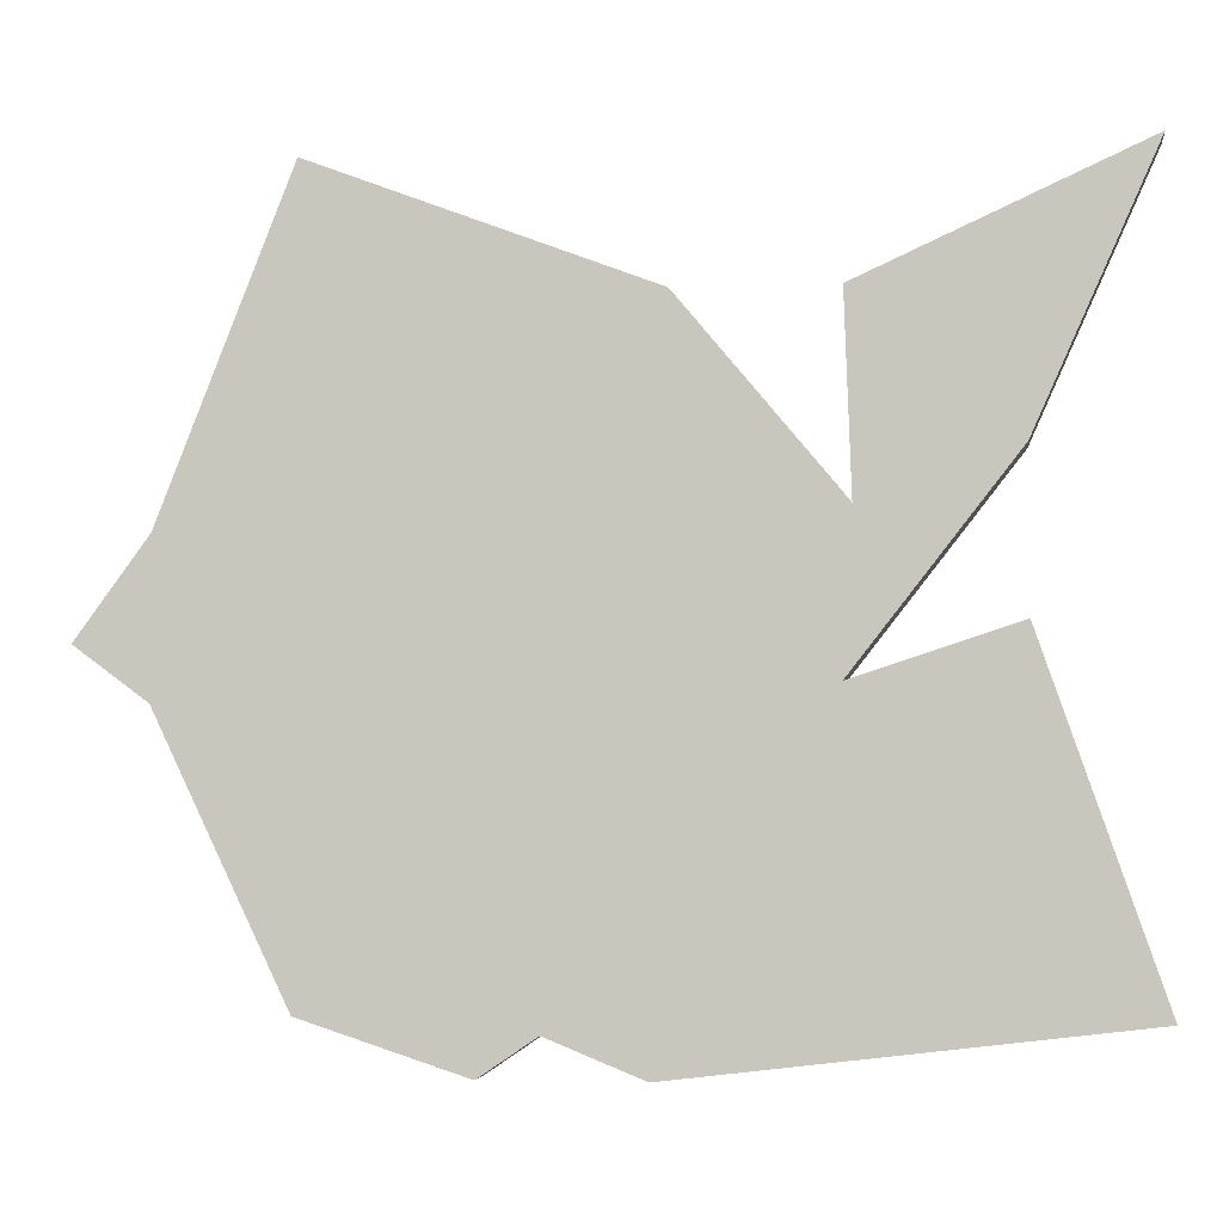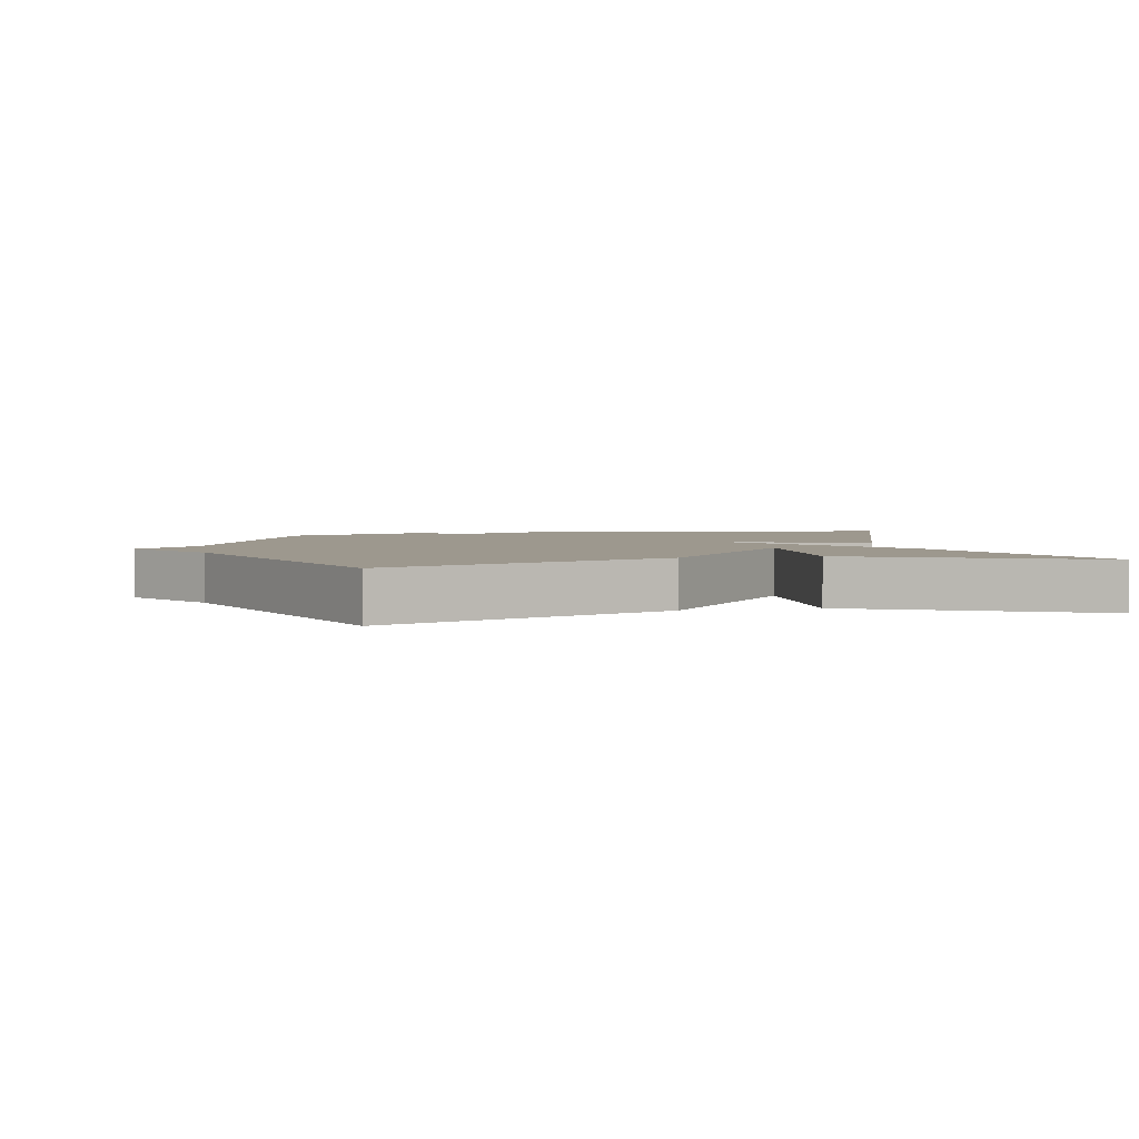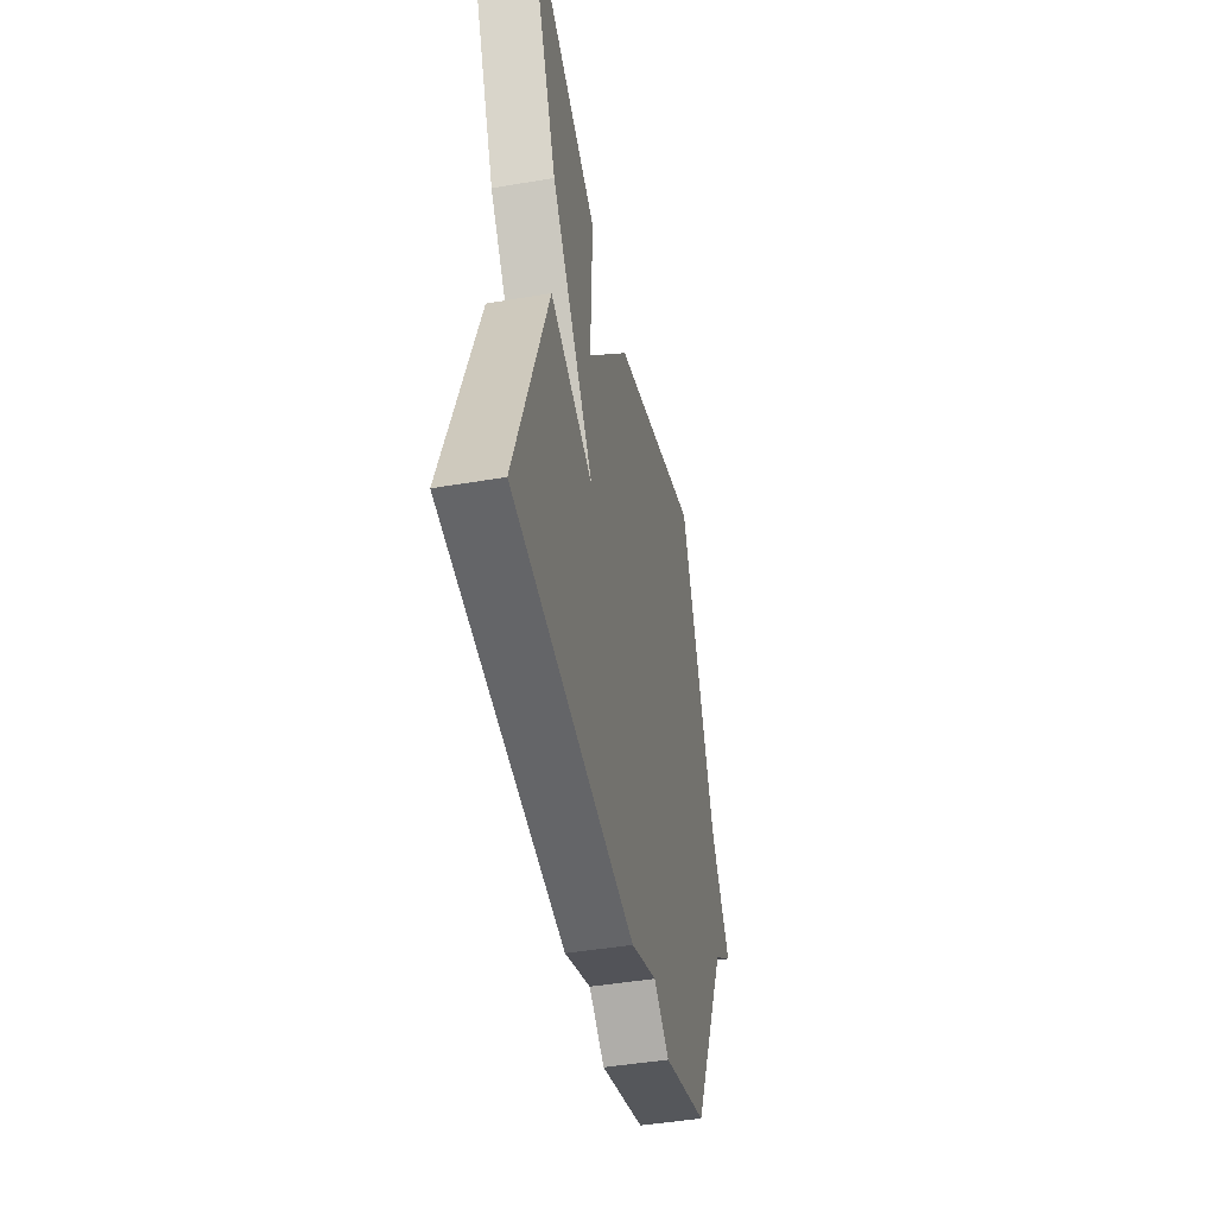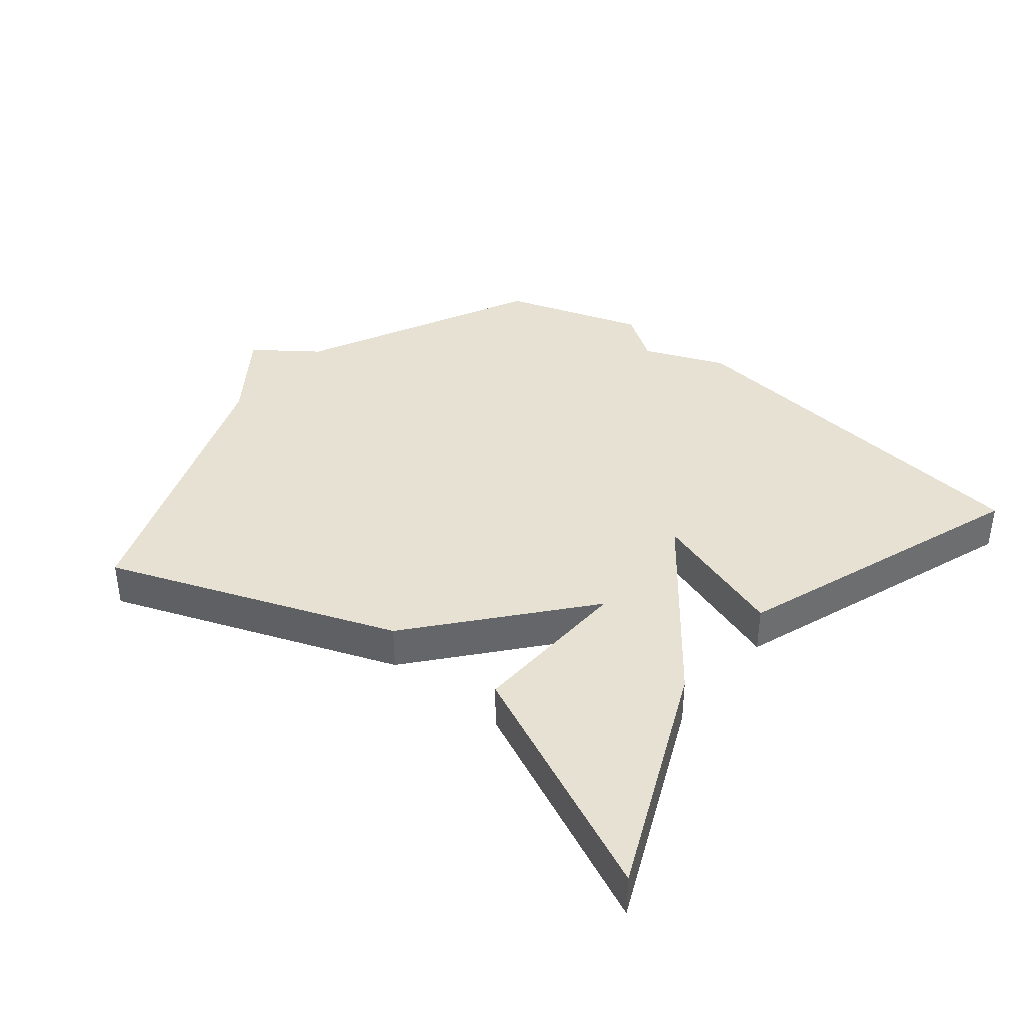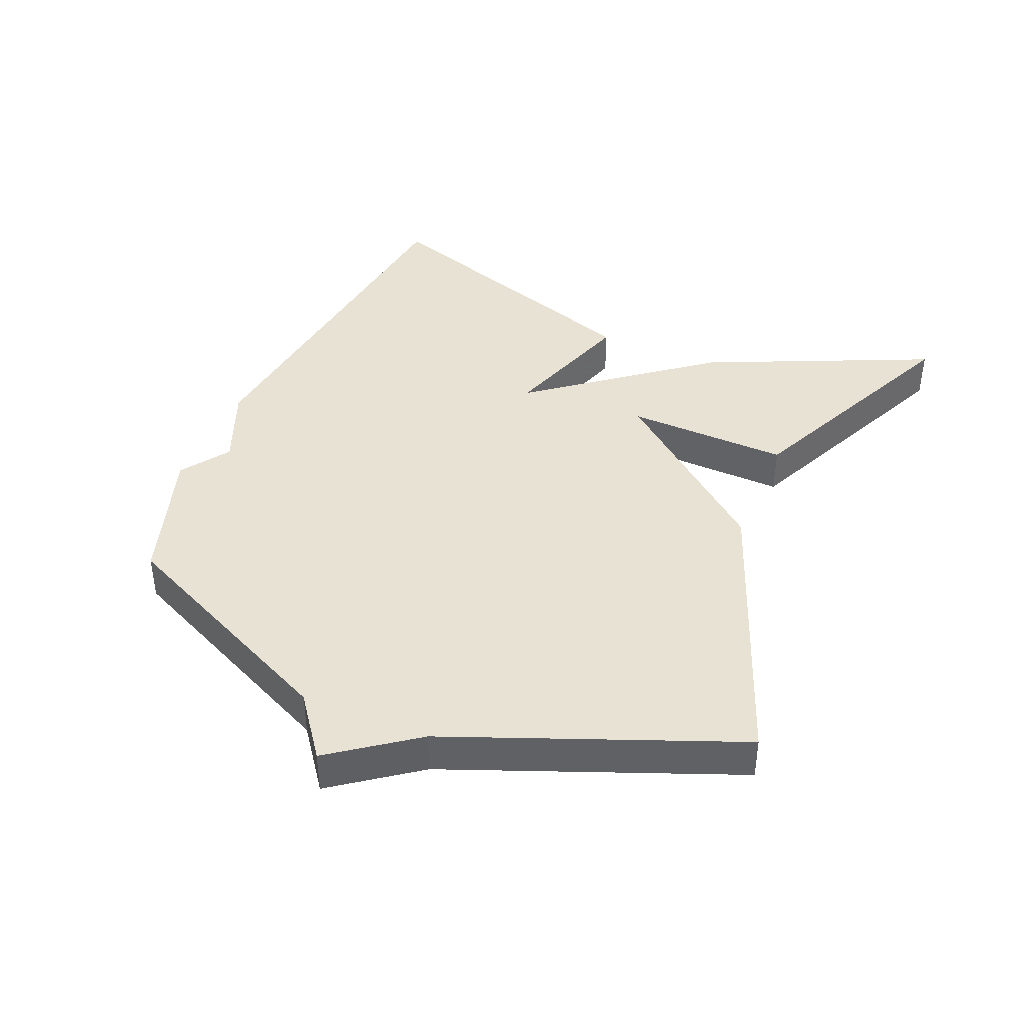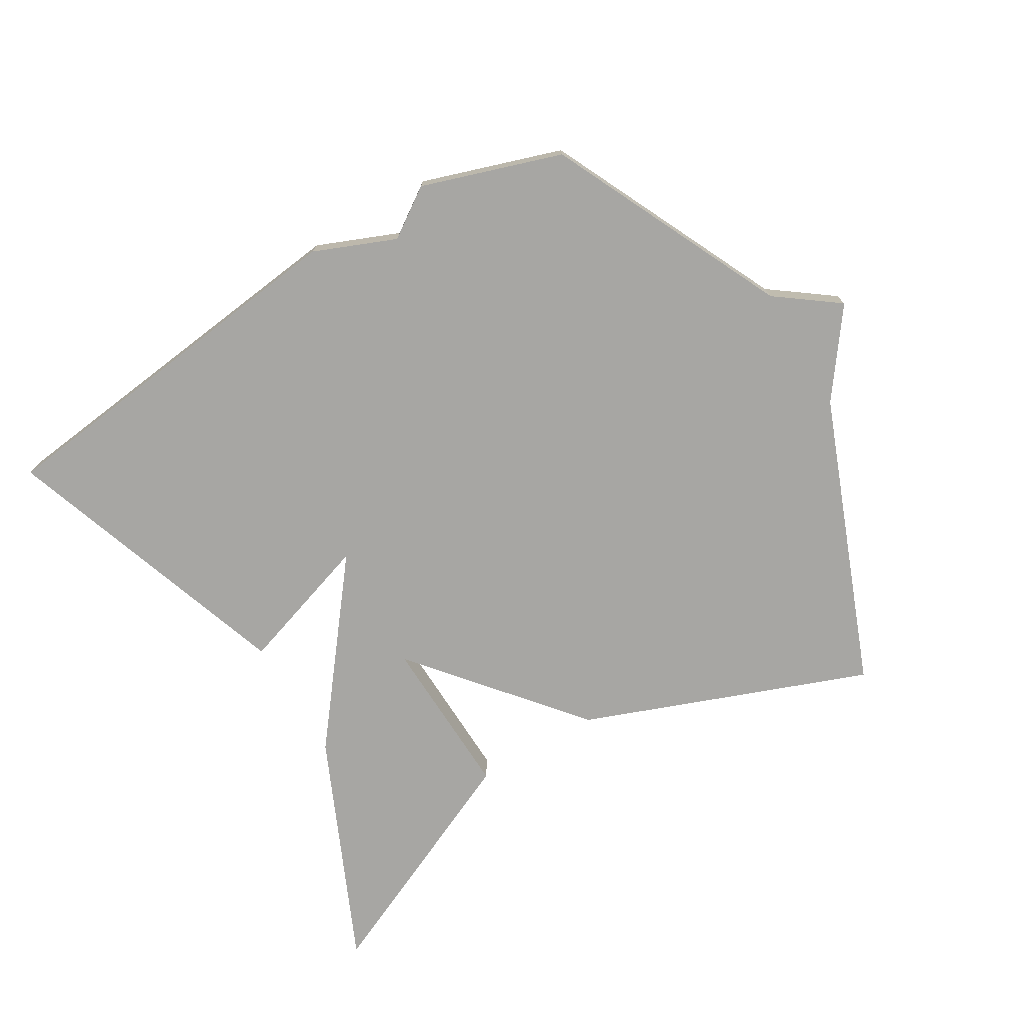
<metadata>
{"format":"obj","ext":"obj","renderer":"f3d","projection":"perspective","resolution":1024,"background":"white","views":[{"elev":-3.9,"azim":7.5,"up":"+Z"},{"elev":3.2,"azim":-11.7,"up":"+Y"},{"elev":-45.0,"azim":101.2,"up":"+Z"},{"elev":38.6,"azim":39.2,"up":"+Y"},{"elev":40.7,"azim":-67.3,"up":"+Y"},{"elev":-74.2,"azim":-149.3,"up":"+Y"}]}
</metadata>
<code>
v -0.5 0.07 -0.5
v -0.672 0.07 -0.14
v -0.767 0.07 -0.07
v -0.672 0.07 0.06
v -0.5 0.07 0.5
v -0.063 0.07 0.335
v 0.146 0.07 0.084
v 0.137 0.07 0.335
v 0.5 0.07 0.5
v 0.344 0.07 0.151
v 0.134 0.07 -0.118
v 0.344 0.07 -0.049
v 0.5 0.07 -0.5
v -0.086 0.07 -0.57
v -0.211 0.07 -0.519
v -0.286 0.07 -0.57
v -0.5 0 -0.5
v -0.672 0 -0.14
v -0.767 0 -0.07
v -0.672 0 0.06
v -0.5 0 0.5
v -0.063 0 0.335
v 0.146 0 0.084
v 0.137 0 0.335
v 0.5 0 0.5
v 0.344 0 0.151
v 0.134 0 -0.118
v 0.344 0 -0.049
v 0.5 0 -0.5
v -0.086 0 -0.57
v -0.211 0 -0.519
v -0.286 0 -0.57
f 15 16 1 2
f 13 14 15
f 12 13 15
f 11 12 15
f 11 15 2
f 7 8 9 10
f 7 10 11
f 7 11 2
f 6 7 2
f 5 6 2
f 4 5 2
f 2 3 4
f 18 17 32 31
f 31 30 29
f 31 29 28
f 31 28 27
f 18 31 27
f 26 25 24 23
f 27 26 23
f 18 27 23
f 18 23 22
f 18 22 21
f 18 21 20
f 20 19 18
f 1 17 18 2
f 2 18 19 3
f 3 19 20 4
f 4 20 21 5
f 5 21 22 6
f 6 22 23 7
f 7 23 24 8
f 8 24 25 9
f 9 25 26 10
f 10 26 27 11
f 11 27 28 12
f 12 28 29 13
f 13 29 30 14
f 14 30 31 15
f 15 31 32 16
f 16 32 17 1

</code>
